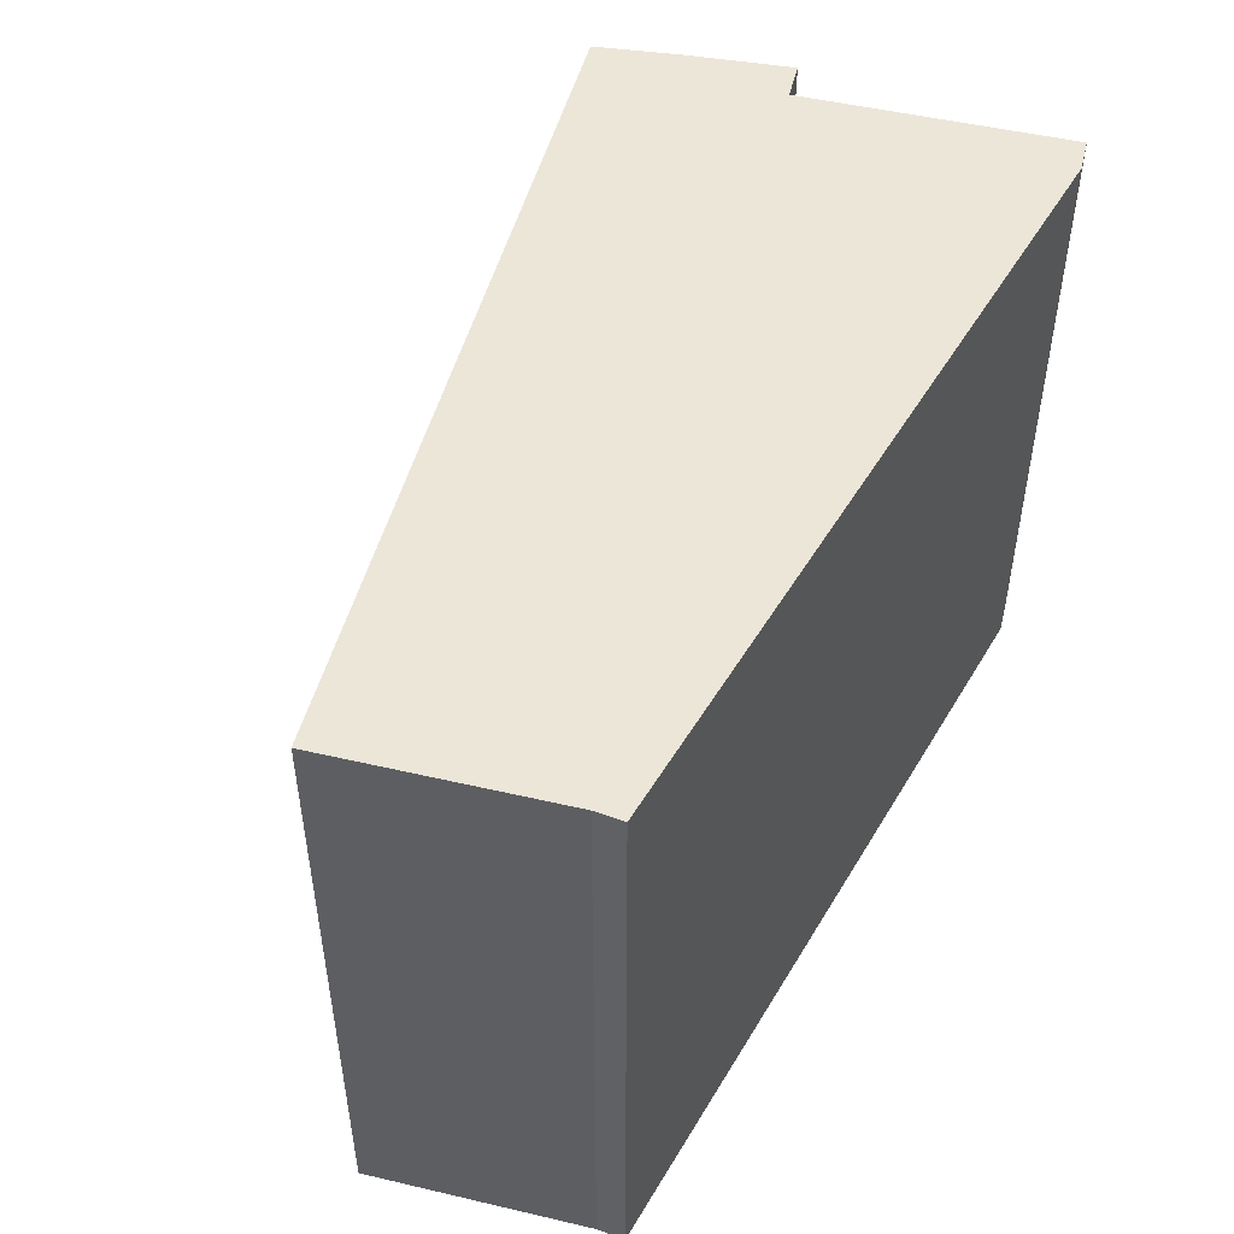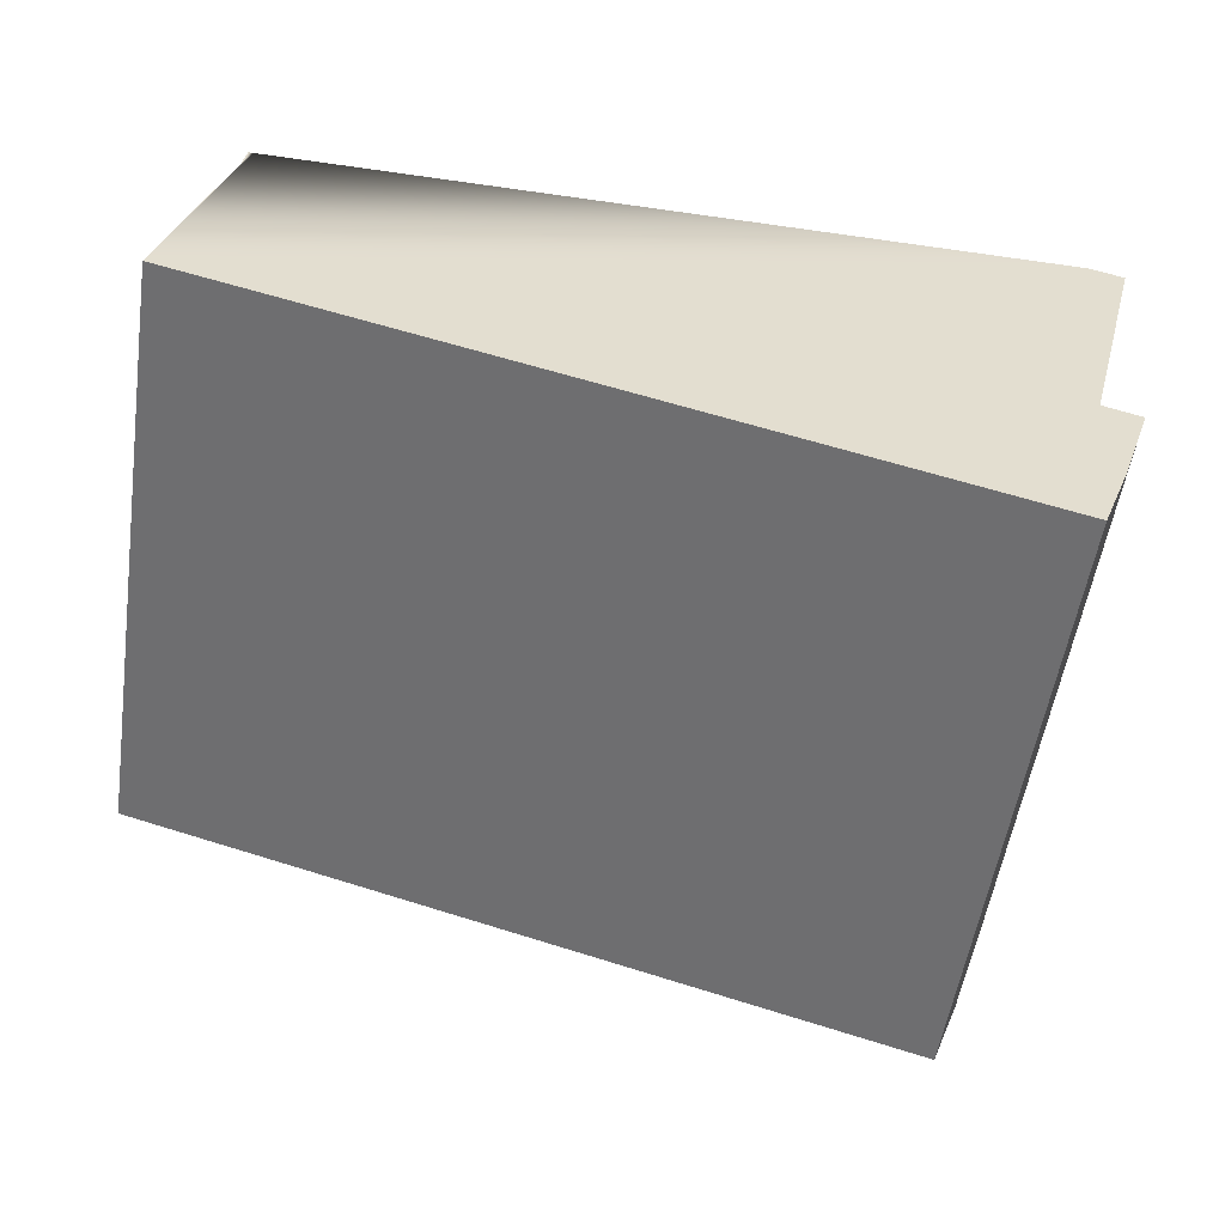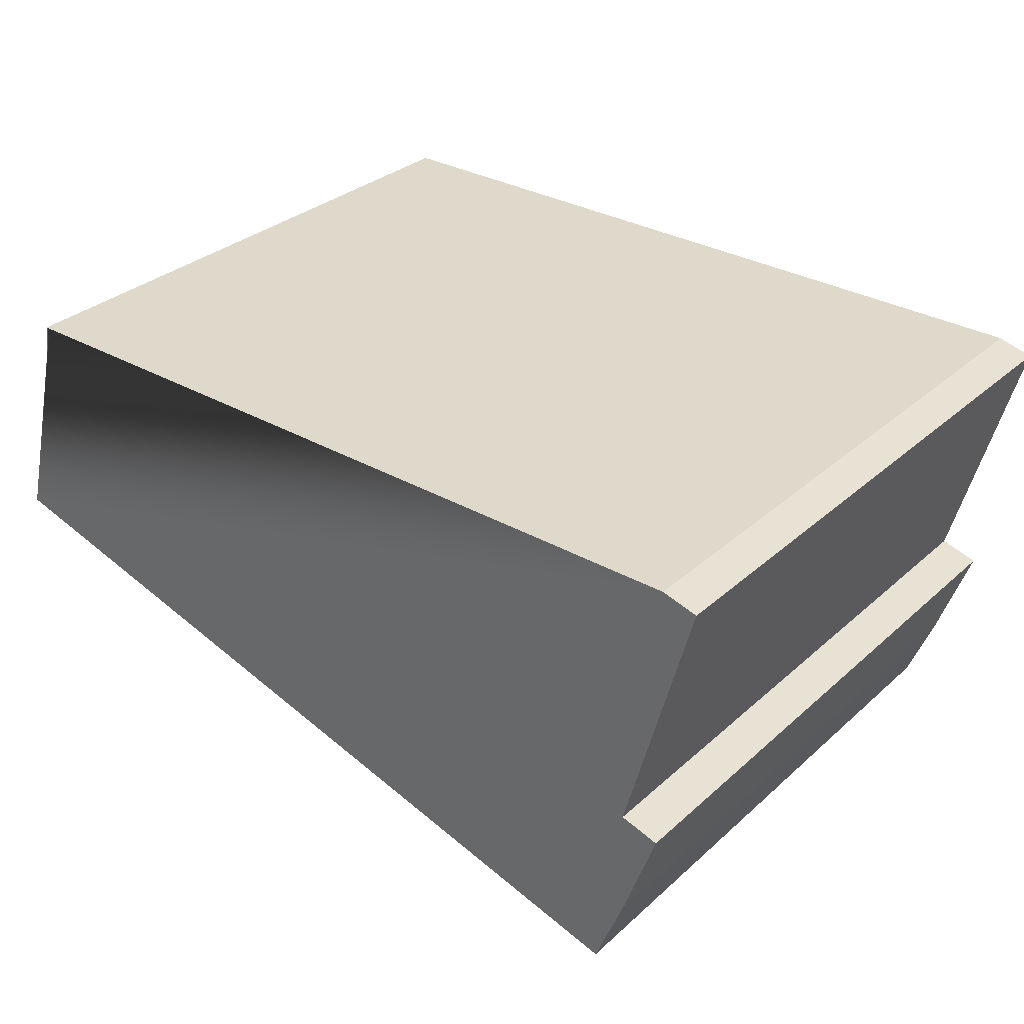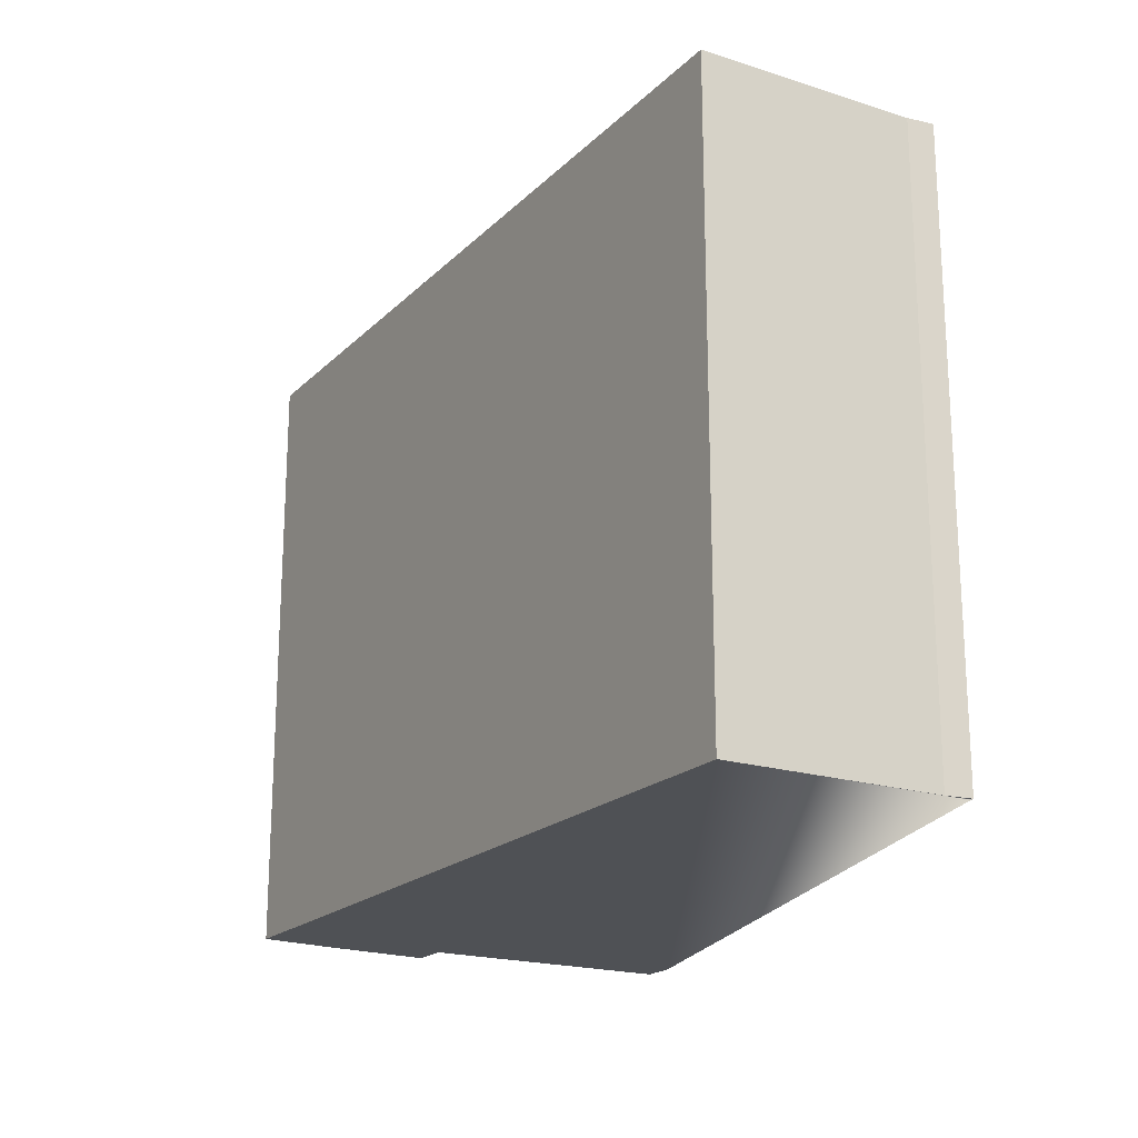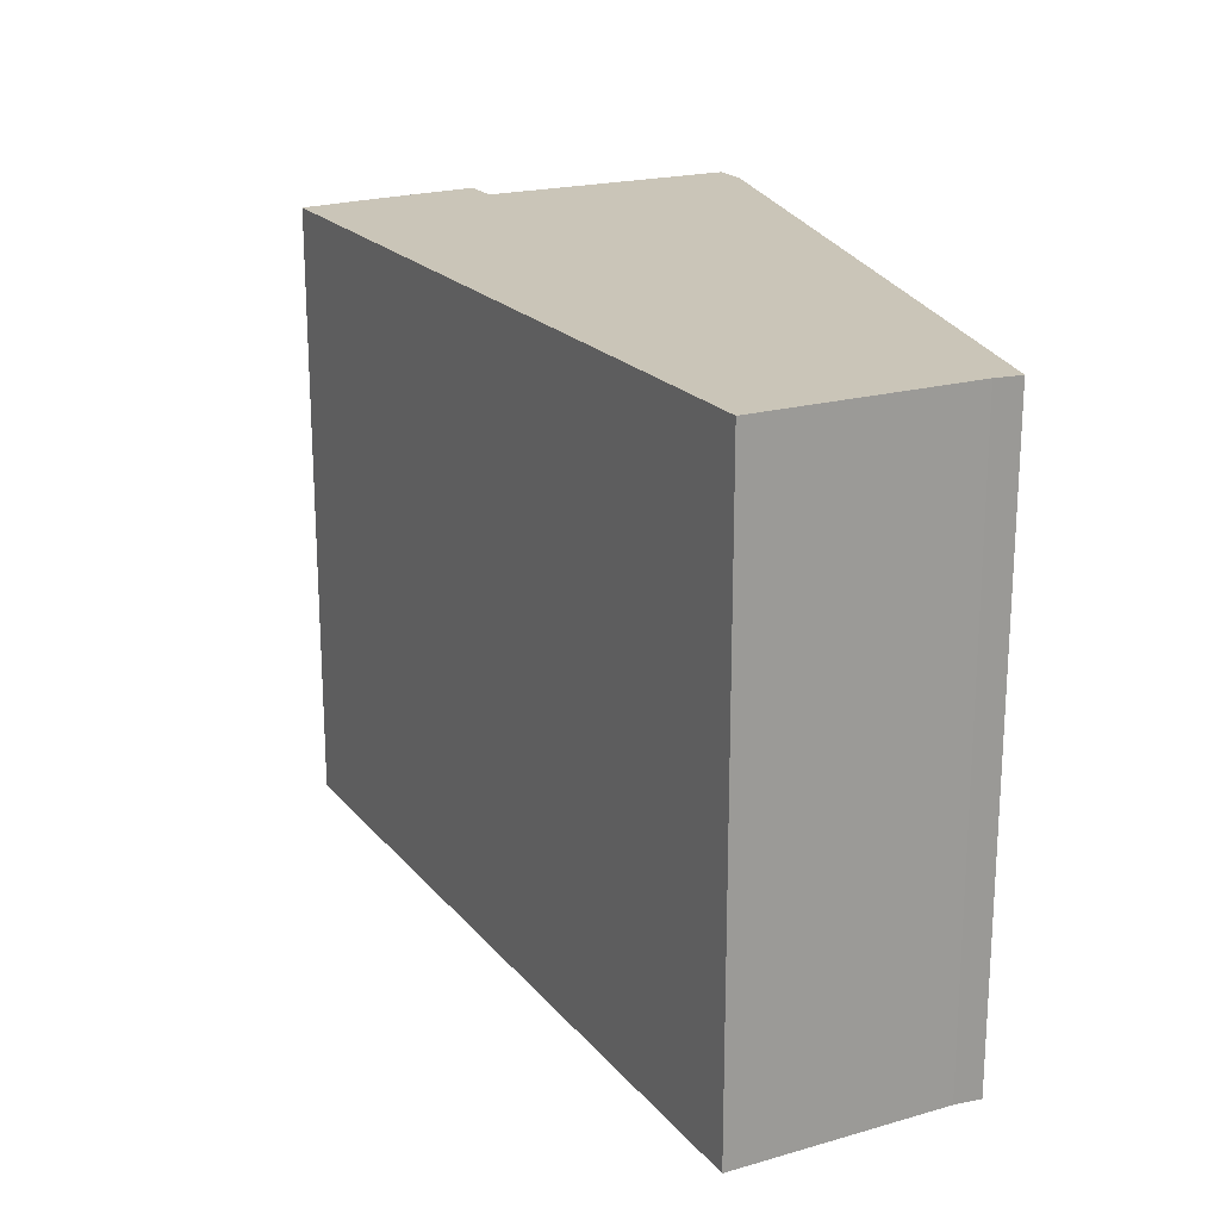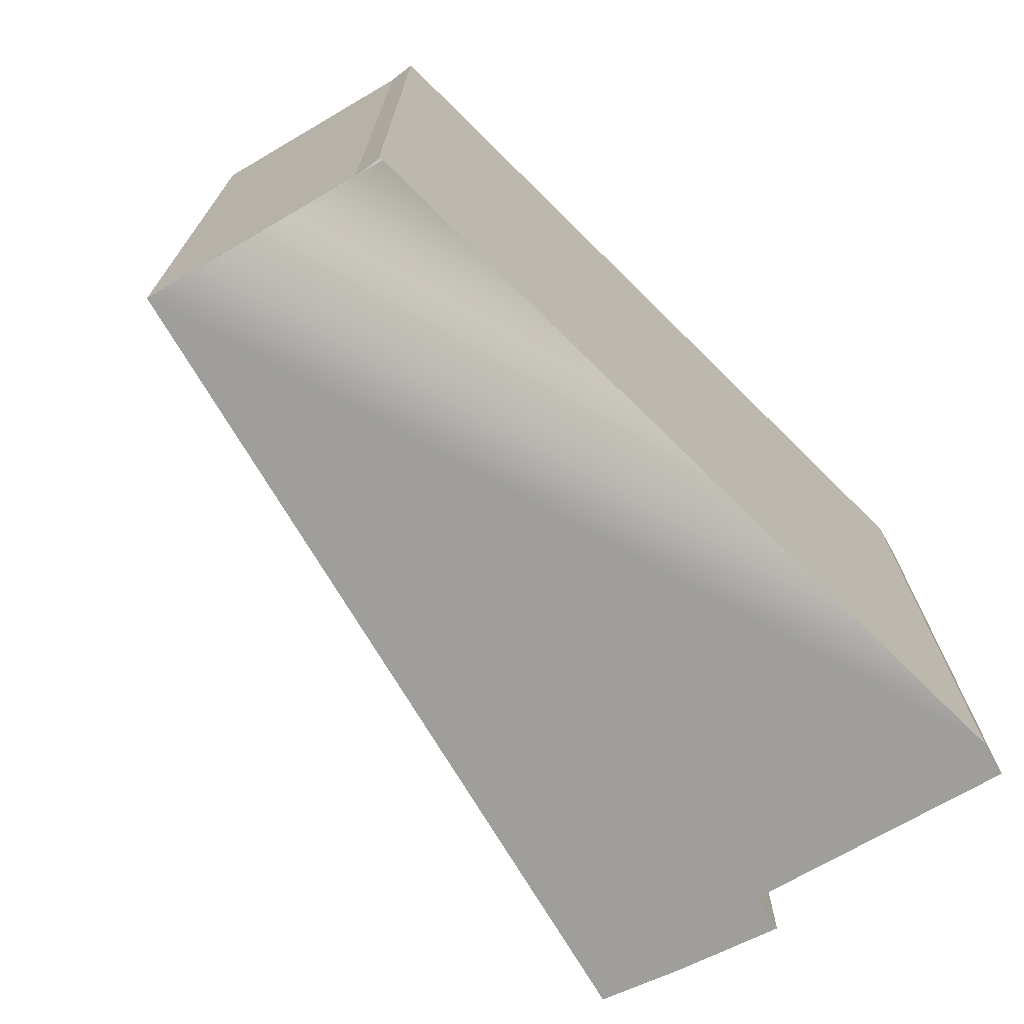
<metadata>
{"format":"obj","ext":"obj","renderer":"f3d","projection":"perspective","resolution":1024,"background":"white","views":[{"elev":49.3,"azim":-60.5,"up":"+Y"},{"elev":-54.8,"azim":-8.6,"up":"+Z"},{"elev":31.7,"azim":38.9,"up":"+Z"},{"elev":-19.7,"azim":-105.5,"up":"+Y"},{"elev":20.3,"azim":-102.5,"up":"+Y"},{"elev":-70.8,"azim":-44.7,"up":"+Y"}]}
</metadata>
<code>
v  23.96 17.7 -4.117
v  23.88 17.7 -0.841
v  24.98 17.7 -1.16
v  23.12 17.7 -6.292
v  24.84 17.7 6.838
v  25.84 17.7 6.562
v  1.863 17.7 6.838
v  0 17.7 1.084e-15
v  0.142 17.7 0.527
v  1.482 17.7 5.515
v  1.631 17.7 6.071
v  1.733 17.7 6.838
v  1.733 -4.187e-16 6.838
v  24.84 -4.187e-16 6.838
v  1.863 -4.187e-16 6.838
v  25.84 -4.018e-16 6.562
v  23.88 5.15e-17 -0.841
v  24.98 7.103e-17 -1.16
v  23.96 2.521e-16 -4.117
v  23.12 3.853e-16 -6.292
v  0 0 0
v  1.631 -3.717e-16 6.071
v  1.482 -3.377e-16 5.515
v  0.142 -3.227e-17 0.527
g defaultobject
f 1 2 3
f 2 1 4
f 2 5 6
f 5 2 7
f 7 2 4
f 7 4 8
f 7 8 9
f 7 9 10
f 7 10 11
f 7 11 12
f 13 7 12
f 7 13 5
f 5 13 14
f 14 13 15
f 14 6 5
f 6 14 16
f 17 3 2
f 3 17 18
f 16 2 6
f 2 16 17
f 18 1 3
f 1 18 19
f 19 4 1
f 4 19 20
f 20 8 4
f 8 20 21
f 22 12 11
f 12 22 13
f 21 9 8
f 9 21 10
f 10 21 11
f 11 21 23
f 11 23 22
f 23 21 24
f 18 20 19
f 20 18 17
f 20 17 21
f 21 17 16
f 21 16 14
f 21 14 15
f 21 15 24
f 24 15 23
f 23 15 22
f 22 15 13

</code>
